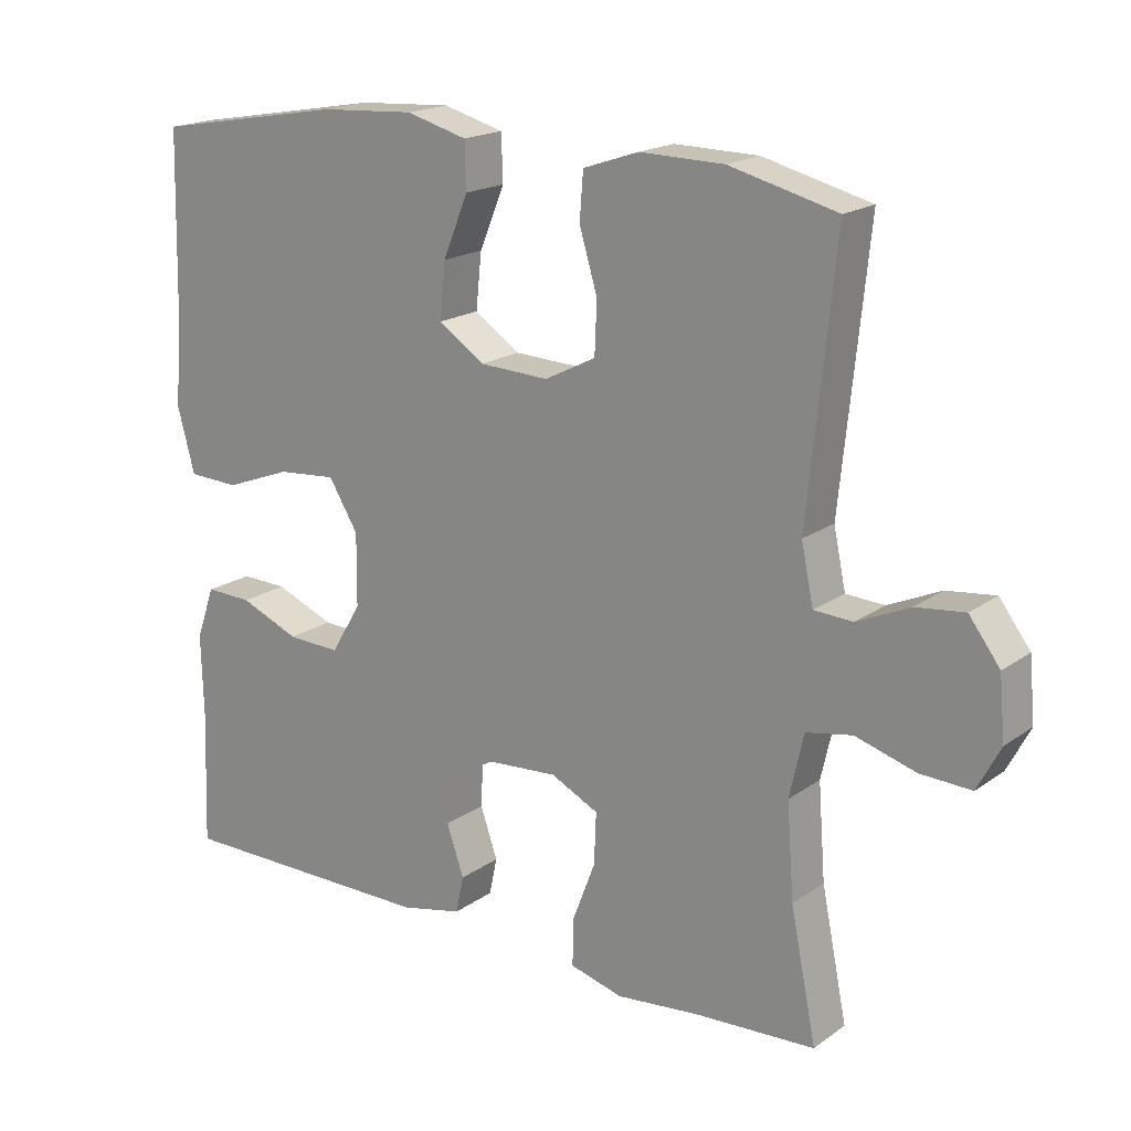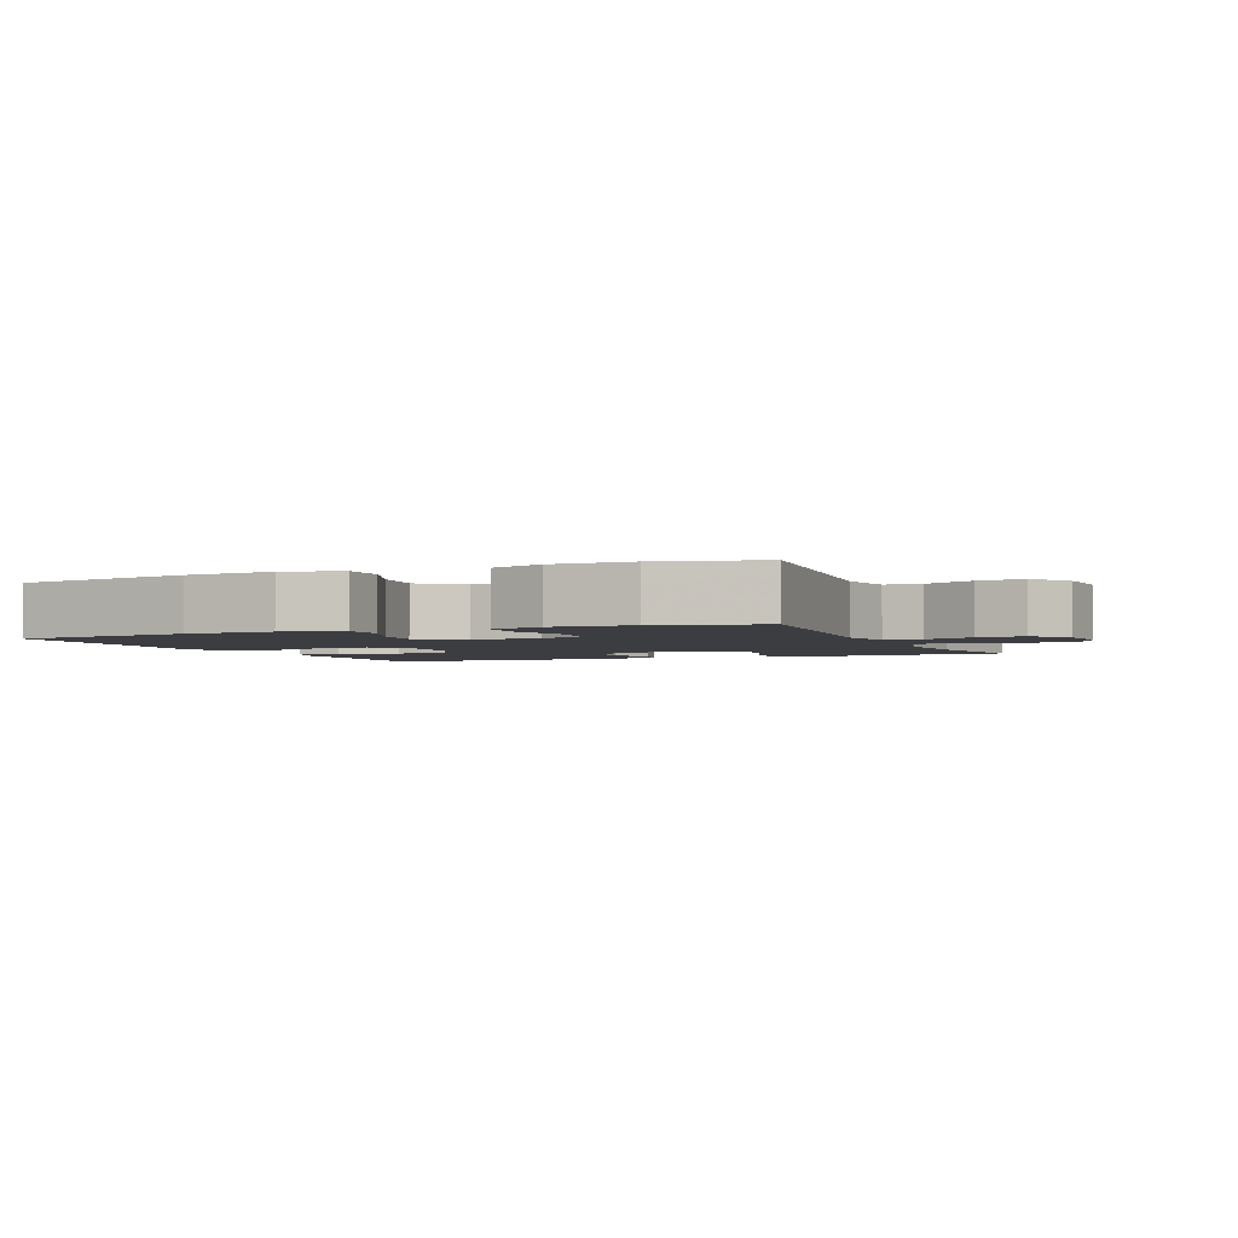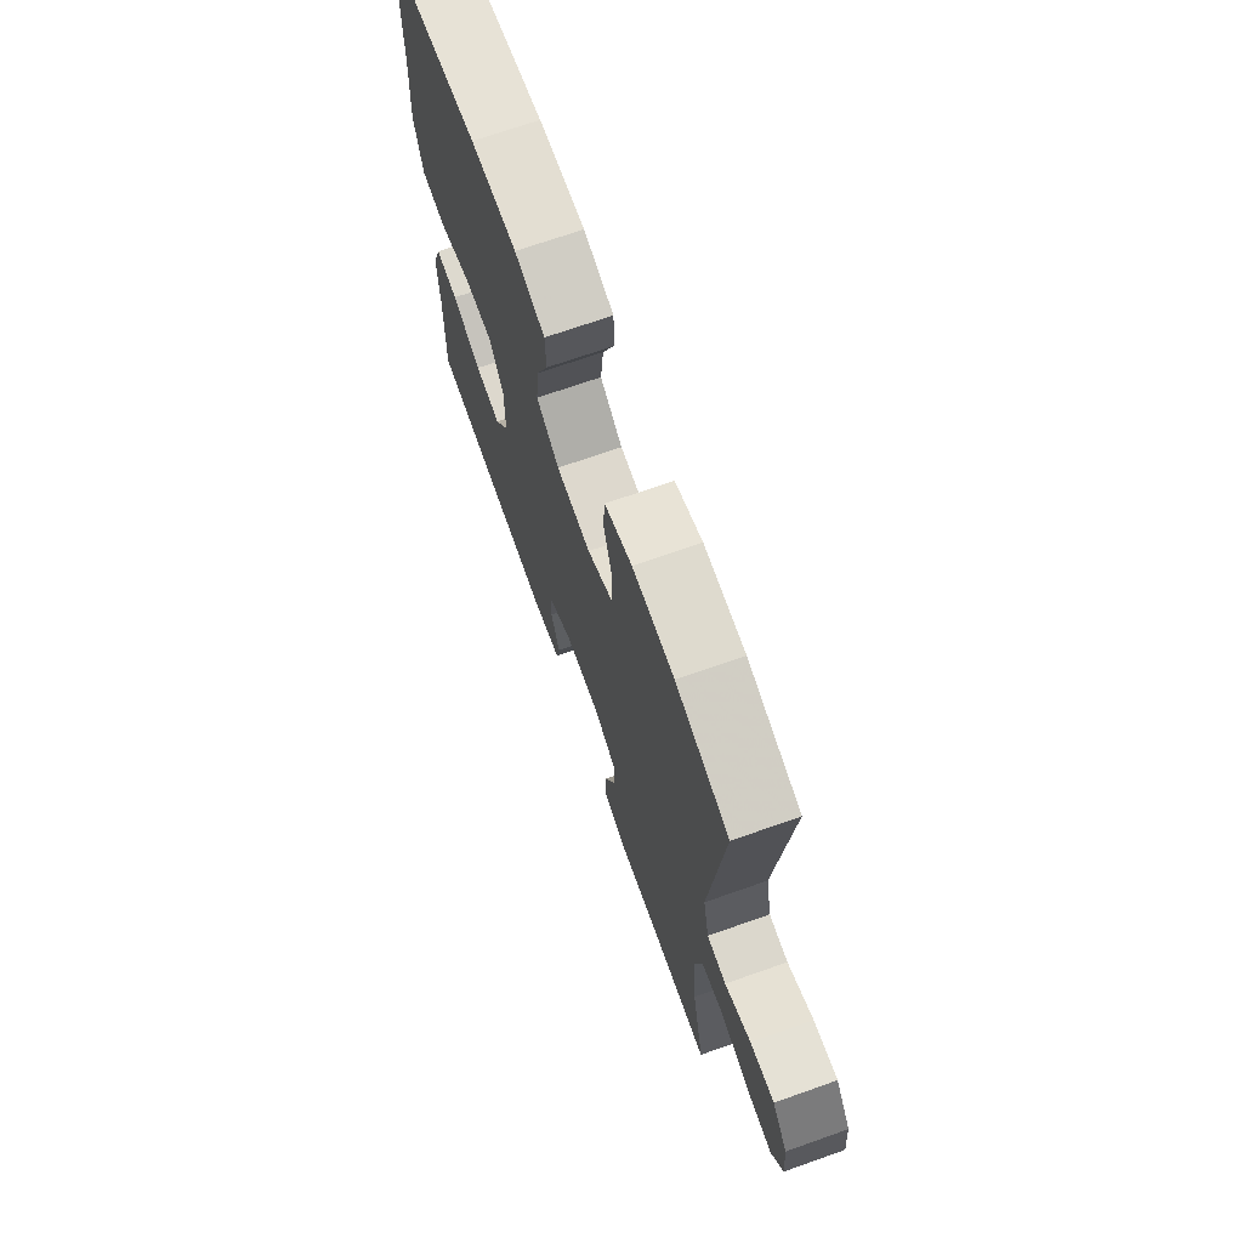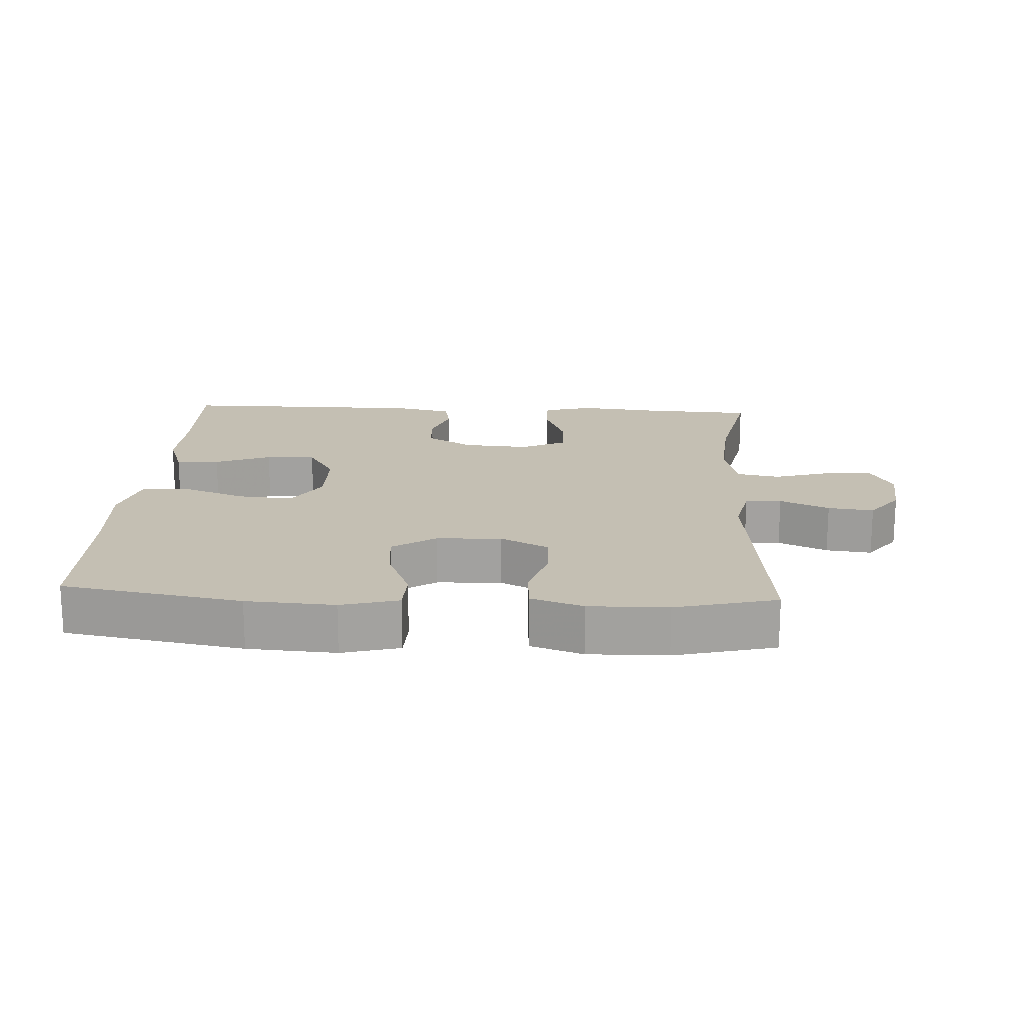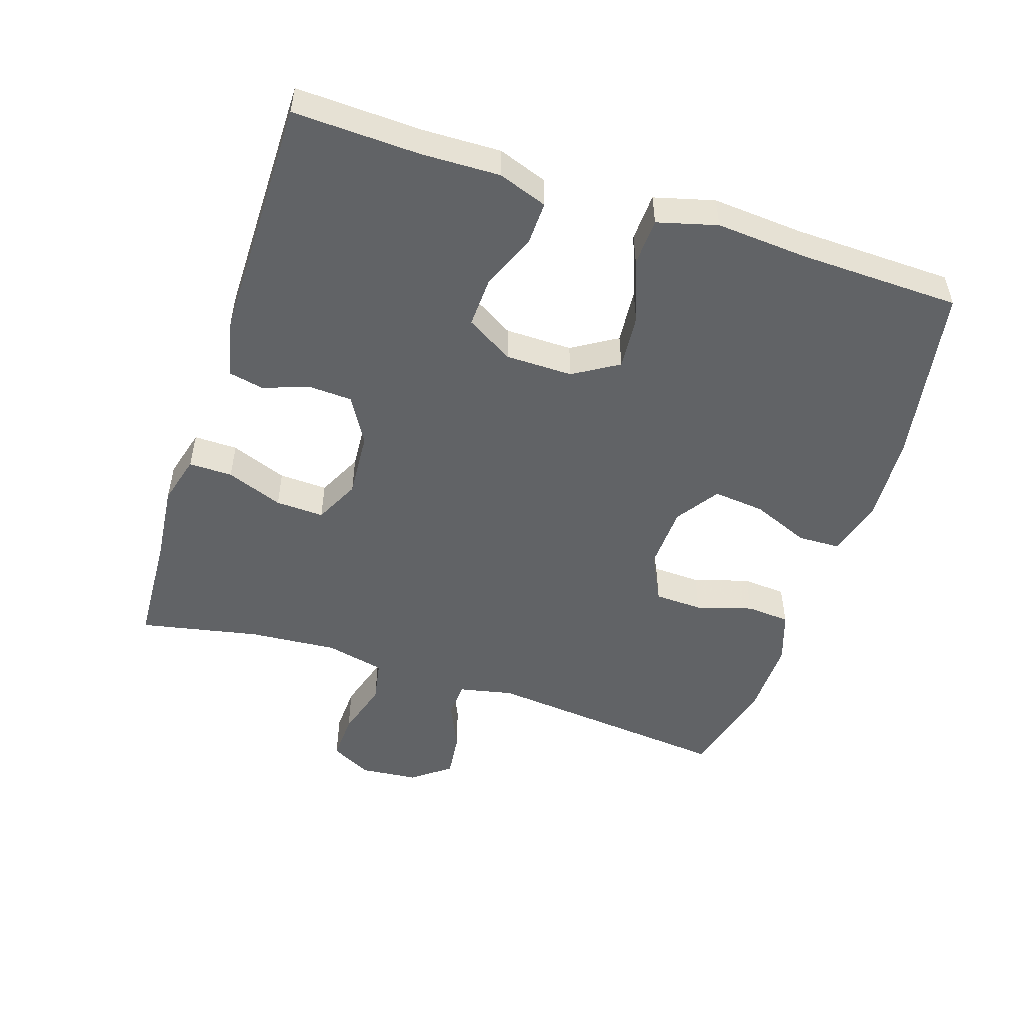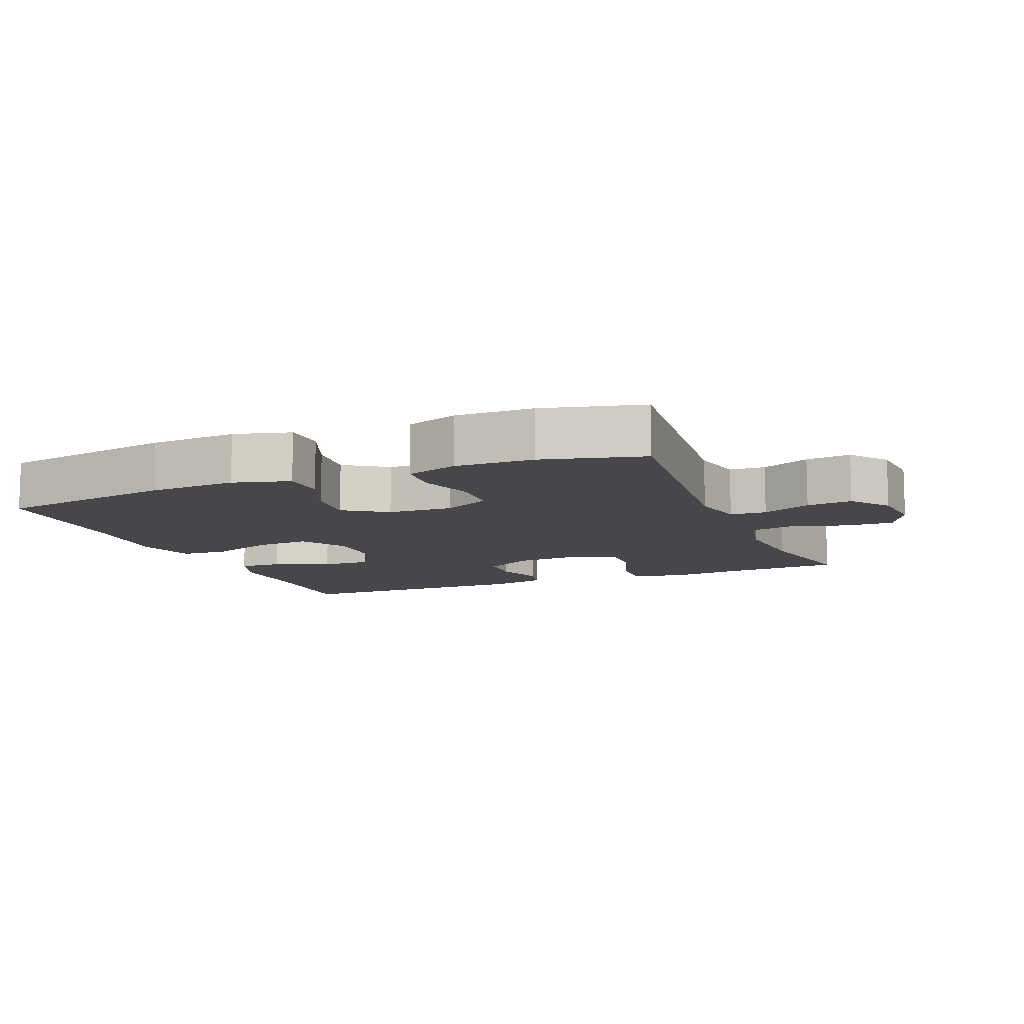
<metadata>
{"format":"obj","ext":"obj","renderer":"f3d","projection":"perspective","resolution":1024,"background":"white","views":[{"elev":18.4,"azim":36.9,"up":"+Z"},{"elev":-2.8,"azim":22.9,"up":"+Y"},{"elev":70.3,"azim":70.6,"up":"+Z"},{"elev":17.7,"azim":3.2,"up":"+Y"},{"elev":-50.8,"azim":-108.1,"up":"+Y"},{"elev":-10.4,"azim":22.2,"up":"+Y"}]}
</metadata>
<code>
v -0.5 0.07 0.5
v -0.234 0.07 0.546
v -0.103 0.07 0.554
v -0.018 0.07 0.531
v -0.016 0.07 0.467
v -0.051 0.07 0.382
v -0.059 0.07 0.305
v 0.005 0.07 0.262
v 0.102 0.07 0.258
v 0.173 0.07 0.294
v 0.176 0.07 0.366
v 0.151 0.07 0.449
v 0.156 0.07 0.514
v 0.233 0.07 0.54
v 0.35 0.07 0.538
v 0.5 0.07 0.5
v 0.462 0.07 0.129
v 0.479 0.07 0.048
v 0.533 0.07 0.045
v 0.606 0.07 0.078
v 0.674 0.07 0.086
v 0.717 0.07 0.029
v 0.725 0.07 -0.057
v 0.693 0.07 -0.118
v 0.622 0.07 -0.115
v 0.538 0.07 -0.09
v 0.474 0.07 -0.102
v 0.454 0.07 -0.19
v 0.464 0.07 -0.321
v 0.5 0.07 -0.5
v 0.331 0.07 -0.509
v 0.216 0.07 -0.521
v 0.142 0.07 -0.501
v 0.143 0.07 -0.436
v 0.175 0.07 -0.352
v 0.178 0.07 -0.28
v 0.111 0.07 -0.247
v 0.013 0.07 -0.254
v -0.057 0.07 -0.295
v -0.06 0.07 -0.359
v -0.036 0.07 -0.429
v -0.047 0.07 -0.481
v -0.133 0.07 -0.5
v -0.5 0.07 -0.5
v -0.493 0.07 -0.313
v -0.496 0.07 -0.196
v -0.47 0.07 -0.123
v -0.405 0.07 -0.125
v -0.322 0.07 -0.159
v -0.248 0.07 -0.162
v -0.206 0.07 -0.092
v -0.205 0.07 0.008
v -0.246 0.07 0.075
v -0.328 0.07 0.068
v -0.421 0.07 0.033
v -0.492 0.07 0.036
v -0.516 0.07 0.125
v -0.506 0.07 0.261
v -0.5 0 0.5
v -0.234 0 0.546
v -0.103 0 0.554
v -0.018 0 0.531
v -0.016 0 0.467
v -0.051 0 0.382
v -0.059 0 0.305
v 0.005 0 0.262
v 0.102 0 0.258
v 0.173 0 0.294
v 0.176 0 0.366
v 0.151 0 0.449
v 0.156 0 0.514
v 0.233 0 0.54
v 0.35 0 0.538
v 0.5 0 0.5
v 0.462 0 0.129
v 0.479 0 0.048
v 0.533 0 0.045
v 0.606 0 0.078
v 0.674 0 0.086
v 0.717 0 0.029
v 0.725 0 -0.057
v 0.693 0 -0.118
v 0.622 0 -0.115
v 0.538 0 -0.09
v 0.474 0 -0.102
v 0.454 0 -0.19
v 0.464 0 -0.321
v 0.5 0 -0.5
v 0.331 0 -0.509
v 0.216 0 -0.521
v 0.142 0 -0.501
v 0.143 0 -0.436
v 0.175 0 -0.352
v 0.178 0 -0.28
v 0.111 0 -0.247
v 0.013 0 -0.254
v -0.057 0 -0.295
v -0.06 0 -0.359
v -0.036 0 -0.429
v -0.047 0 -0.481
v -0.133 0 -0.5
v -0.5 0 -0.5
v -0.493 0 -0.313
v -0.496 0 -0.196
v -0.47 0 -0.123
v -0.405 0 -0.125
v -0.322 0 -0.159
v -0.248 0 -0.162
v -0.206 0 -0.092
v -0.205 0 0.008
v -0.246 0 0.075
v -0.328 0 0.068
v -0.421 0 0.033
v -0.492 0 0.036
v -0.516 0 0.125
v -0.506 0 0.261
f 56 57 58
f 55 56 58
f 54 55 58
f 4 5 6
f 3 4 6
f 2 3 6
f 1 2 6
f 58 1 6
f 54 58 6
f 53 54 6
f 52 53 6 7
f 51 52 7 8
f 47 48 49
f 46 47 49
f 45 46 49
f 45 49 50
f 44 45 50
f 43 44 50
f 42 43 50
f 41 42 50
f 40 41 50
f 39 40 50 51
f 33 34 35
f 32 33 35
f 31 32 35
f 31 35 36
f 30 31 36
f 29 30 36
f 28 29 36 37
f 24 25 26
f 23 24 26
f 22 23 26
f 21 22 26
f 20 21 26
f 19 20 26
f 18 19 26 27
f 28 37 38
f 27 28 38
f 18 27 38
f 17 18 38
f 15 16 17
f 14 15 17
f 13 14 17
f 12 13 17
f 11 12 17
f 51 8 9
f 39 51 9
f 38 39 9
f 17 38 9
f 17 9 10
f 10 11 17
f 116 115 114
f 116 114 113
f 116 113 112
f 64 63 62
f 64 62 61
f 64 61 60
f 64 60 59
f 64 59 116
f 64 116 112
f 64 112 111
f 65 64 111 110
f 66 65 110 109
f 107 106 105
f 107 105 104
f 107 104 103
f 108 107 103
f 108 103 102
f 108 102 101
f 108 101 100
f 108 100 99
f 108 99 98
f 109 108 98 97
f 93 92 91
f 93 91 90
f 93 90 89
f 94 93 89
f 94 89 88
f 94 88 87
f 95 94 87 86
f 84 83 82
f 84 82 81
f 84 81 80
f 84 80 79
f 84 79 78
f 84 78 77
f 85 84 77 76
f 96 95 86
f 96 86 85
f 96 85 76
f 96 76 75
f 75 74 73
f 75 73 72
f 75 72 71
f 75 71 70
f 75 70 69
f 67 66 109
f 67 109 97
f 67 97 96
f 67 96 75
f 68 67 75
f 75 69 68
f 1 59 60 2
f 2 60 61 3
f 3 61 62 4
f 4 62 63 5
f 5 63 64 6
f 6 64 65 7
f 7 65 66 8
f 8 66 67 9
f 9 67 68 10
f 10 68 69 11
f 11 69 70 12
f 12 70 71 13
f 13 71 72 14
f 14 72 73 15
f 15 73 74 16
f 16 74 75 17
f 17 75 76 18
f 18 76 77 19
f 19 77 78 20
f 20 78 79 21
f 21 79 80 22
f 22 80 81 23
f 23 81 82 24
f 24 82 83 25
f 25 83 84 26
f 26 84 85 27
f 27 85 86 28
f 28 86 87 29
f 29 87 88 30
f 30 88 89 31
f 31 89 90 32
f 32 90 91 33
f 33 91 92 34
f 34 92 93 35
f 35 93 94 36
f 36 94 95 37
f 37 95 96 38
f 38 96 97 39
f 39 97 98 40
f 40 98 99 41
f 41 99 100 42
f 42 100 101 43
f 43 101 102 44
f 44 102 103 45
f 45 103 104 46
f 46 104 105 47
f 47 105 106 48
f 48 106 107 49
f 49 107 108 50
f 50 108 109 51
f 51 109 110 52
f 52 110 111 53
f 53 111 112 54
f 54 112 113 55
f 55 113 114 56
f 56 114 115 57
f 57 115 116 58
f 58 116 59 1

</code>
